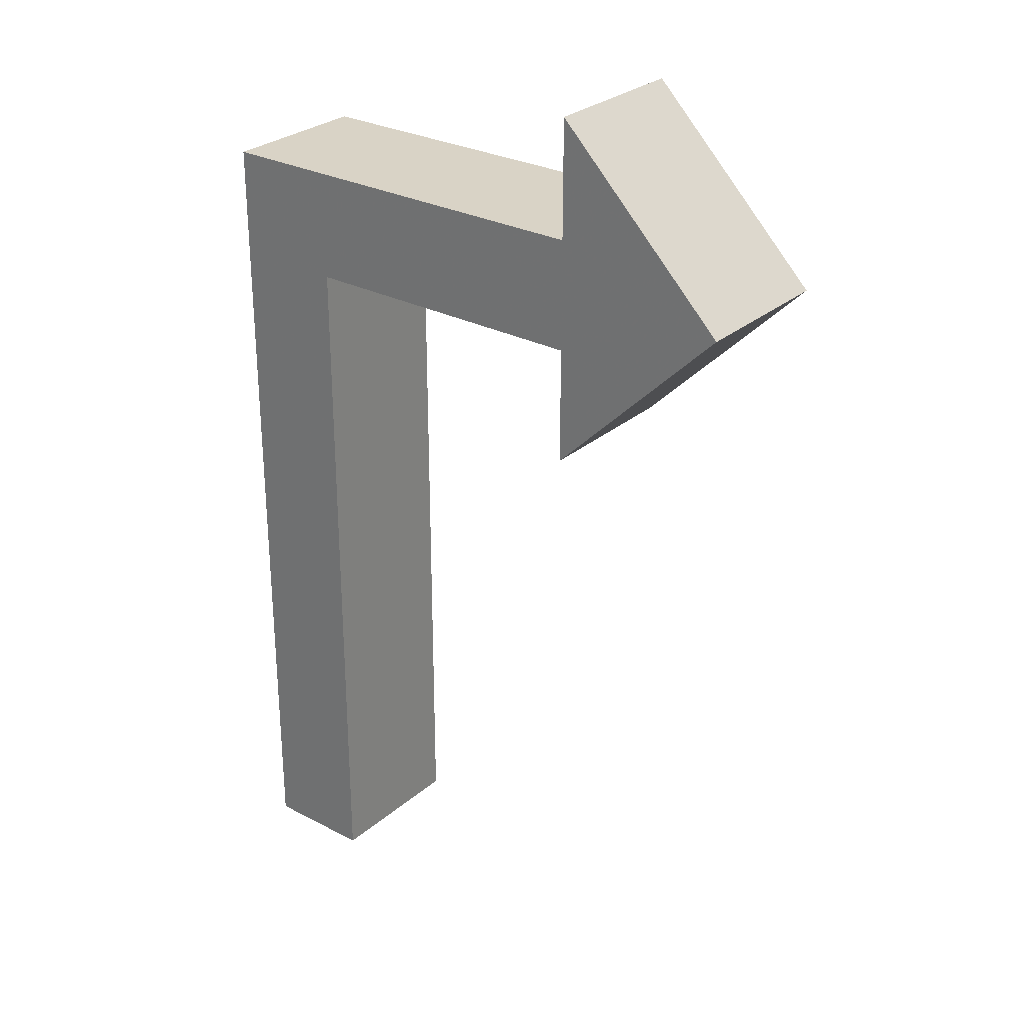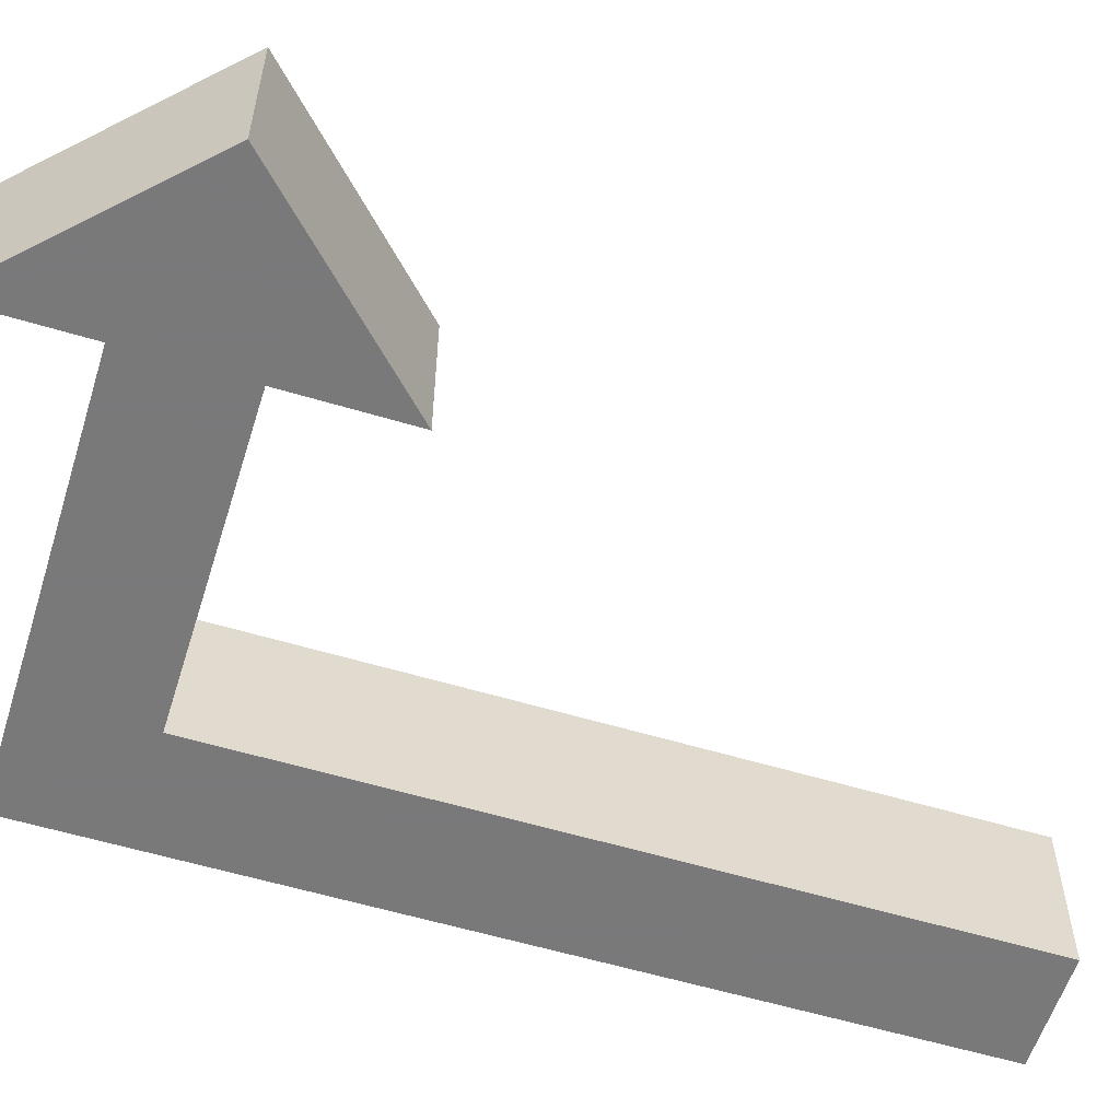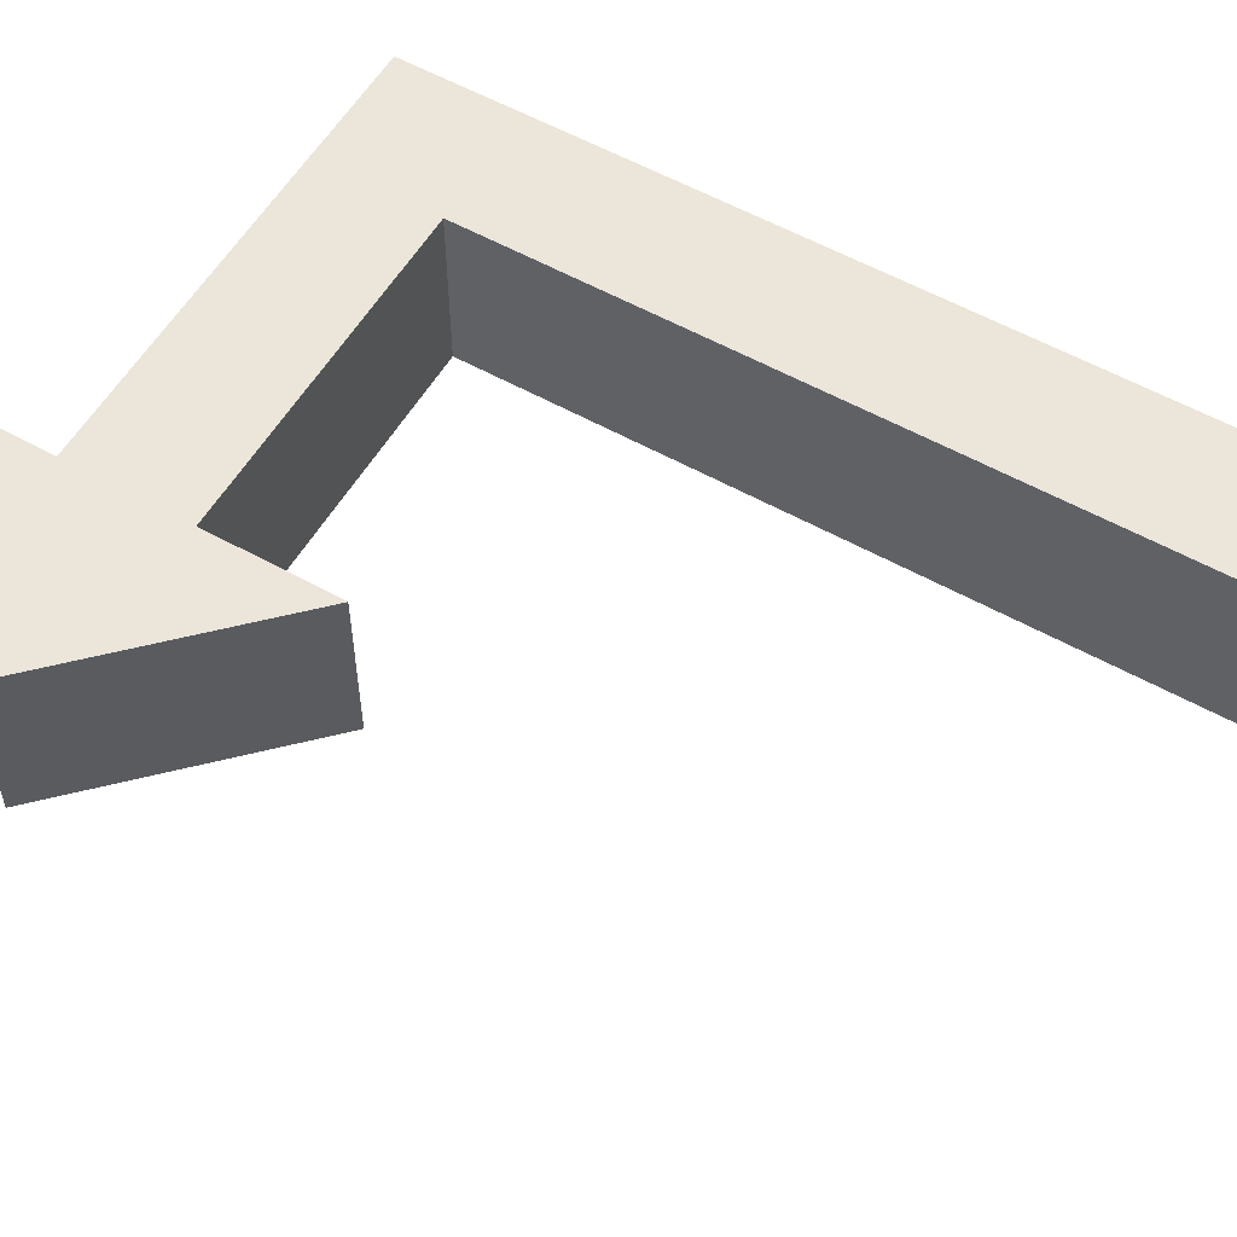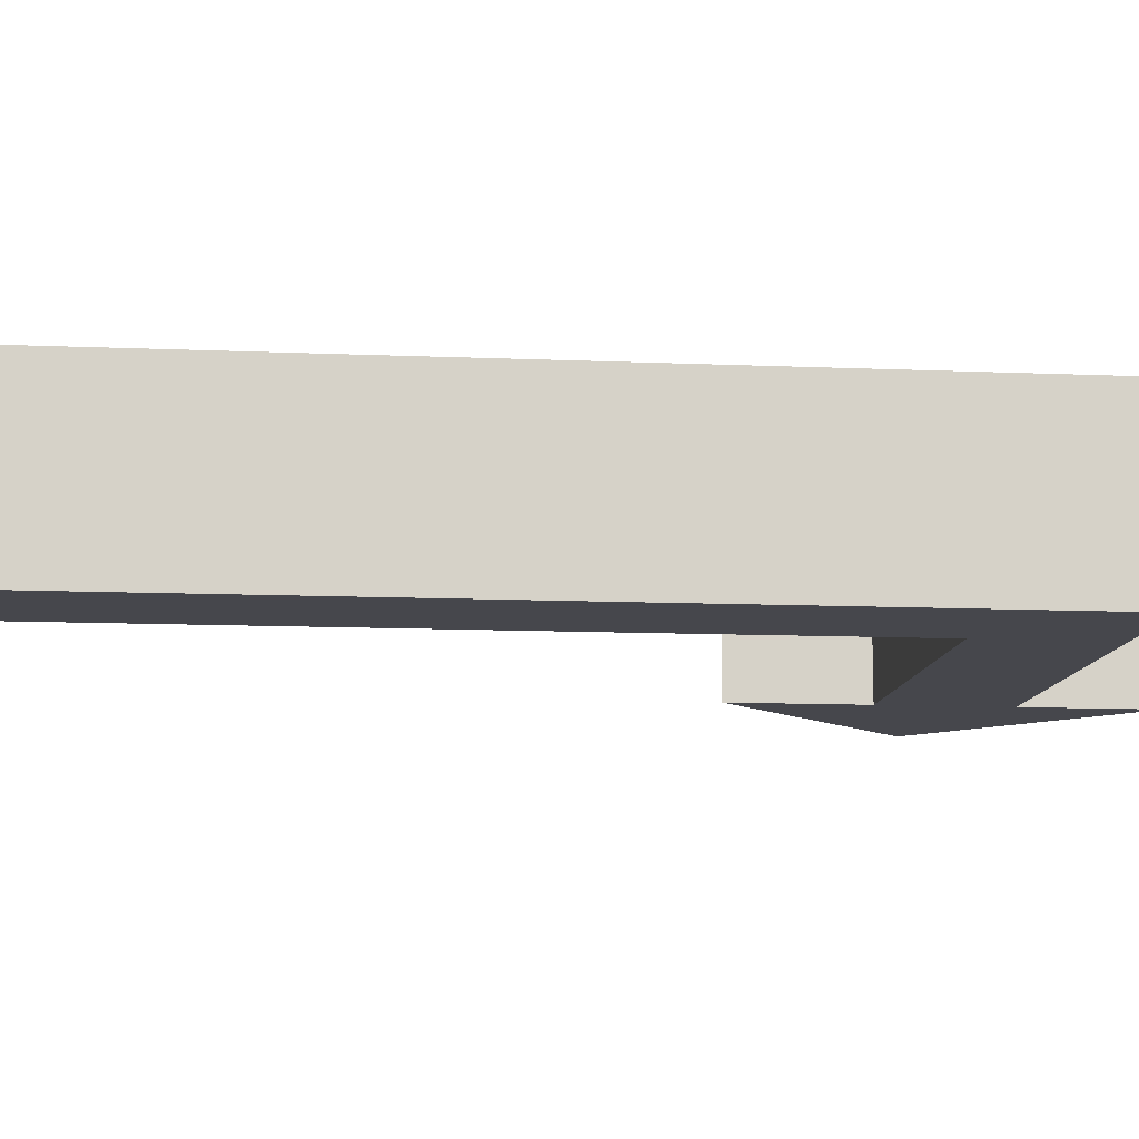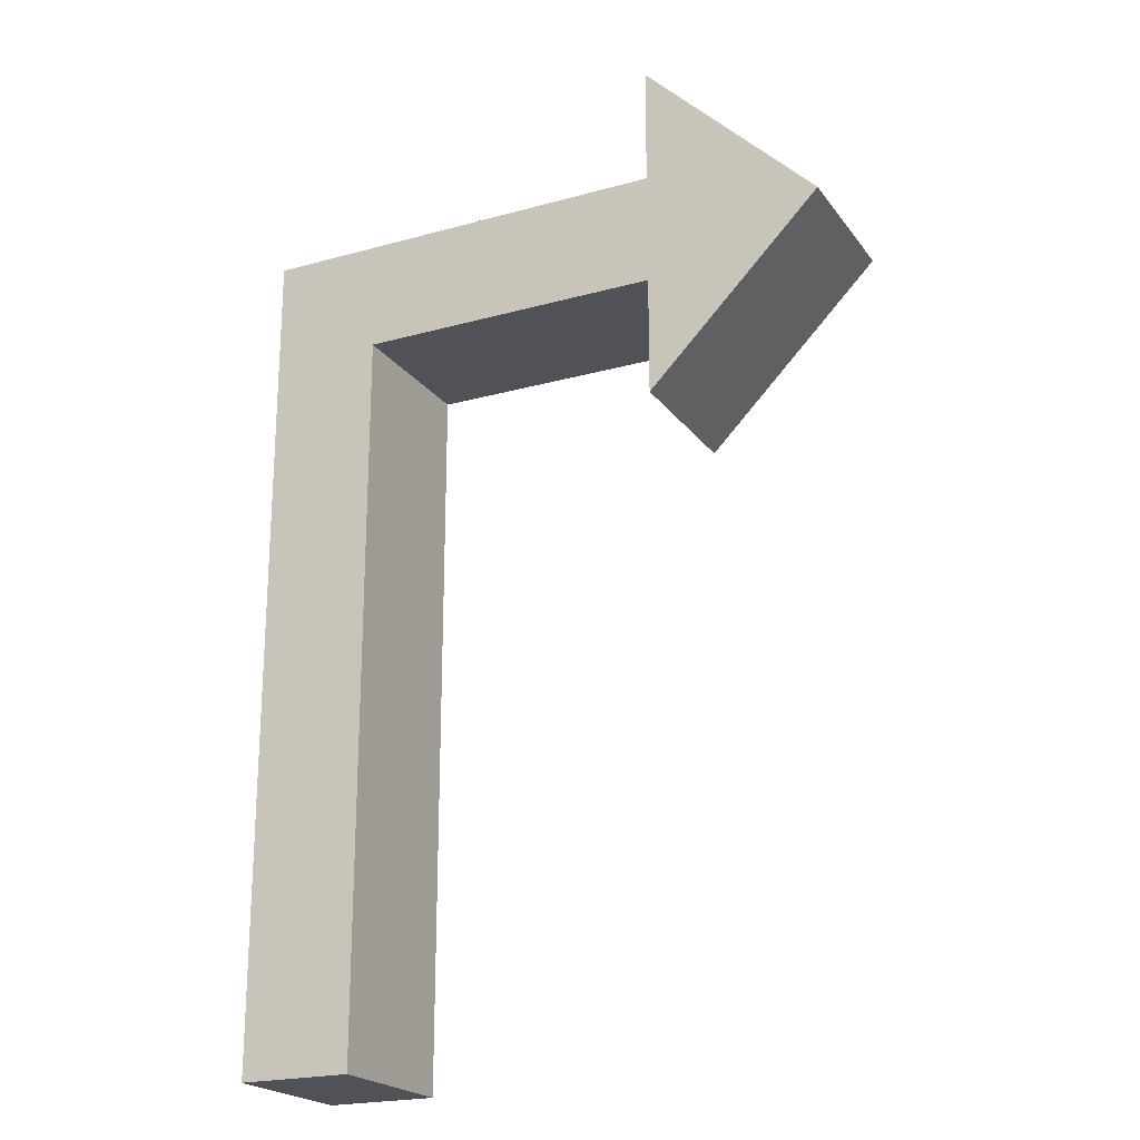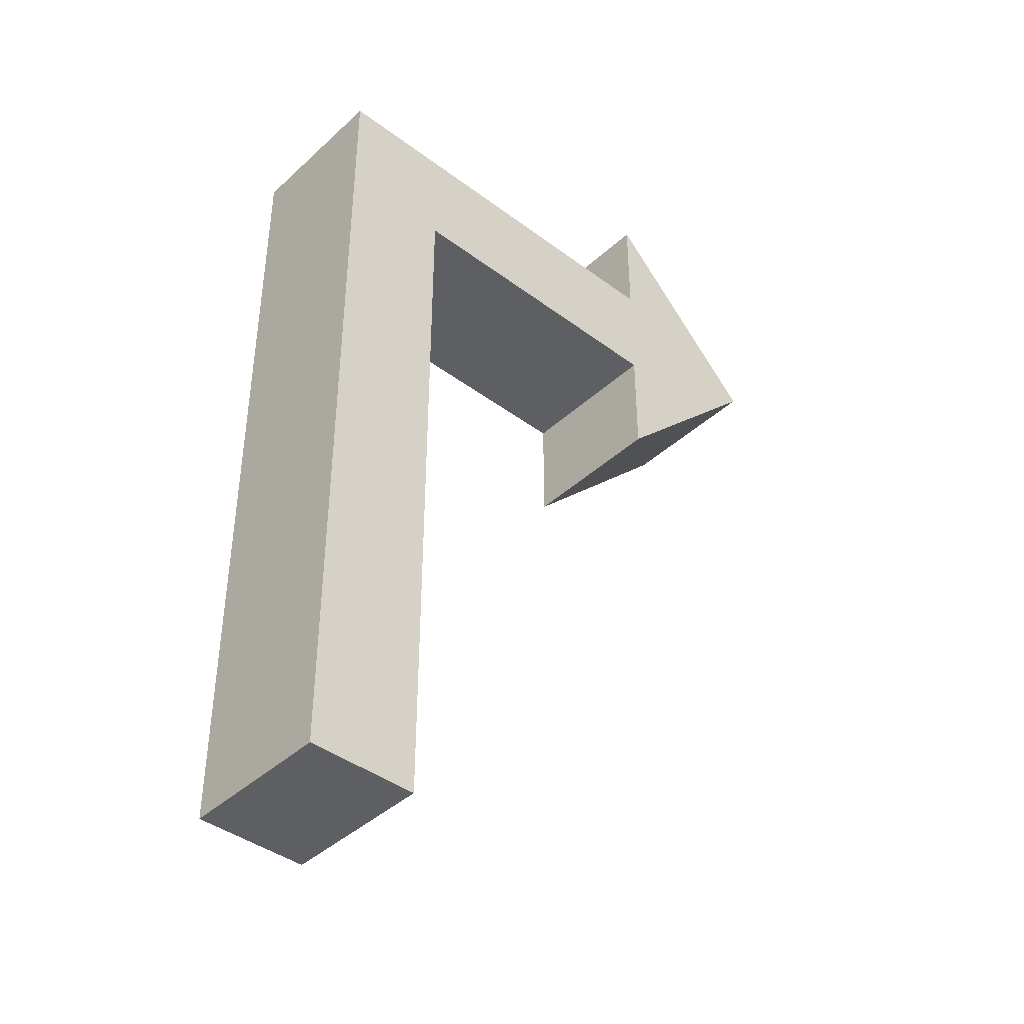
<metadata>
{"format":"obj","ext":"obj","renderer":"f3d","projection":"perspective","resolution":1024,"background":"white","views":[{"elev":28.3,"azim":-141.7,"up":"+Y"},{"elev":-57.8,"azim":-107.3,"up":"+Z"},{"elev":56.4,"azim":-59.7,"up":"+Z"},{"elev":-11.0,"azim":83.9,"up":"+Z"},{"elev":-21.5,"azim":-153.8,"up":"+Y"},{"elev":-41.4,"azim":137.8,"up":"+Y"}]}
</metadata>
<code>
o obj_0
v -5 		-94 		25
v -5 		-94 		0
v -5 		41 		0
v -5 		41 		25
v -100 		32 		0
v -75 		41 		0
v -75 		23 		0
v -100 		32 		25
v -75 		23 		25
v -75 		41 		25
v -72 		60 		25
v -72 		41 		25
v -72 		4 		25
v -72 		23 		25
v -23 		23 		25
v -23 		-94 		25
v -72 		23 		0
v -72 		4 		0
v -23 		-94 		0
v -23 		23 		0
v -72 		60 		0
v -72 		41 		0
g group_0_undefined
f 1 2 3
f 1 3 4
f 21 6 5
f 6 7 5
f 18 5 7
f 8 13 9
f 8 9 10
f 8 10 11
f 5 8 21
f 11 21 8
f 13 8 18
f 5 18 8
f 10 12 11
f 13 14 9
f 1 15 16
f 10 9 12
f 9 14 12
f 14 15 12
f 4 12 15
f 4 15 1
f 17 18 7
f 2 19 20
f 2 20 3
f 21 22 6
f 1 16 19
f 1 19 2
f 13 18 17
f 13 17 14
f 6 22 17
f 7 6 17
f 20 17 22
f 3 20 22
f 15 20 19
f 15 19 16
f 14 17 20
f 14 20 15
f 4 3 22
f 4 22 12
f 12 22 21
f 12 21 11

</code>
